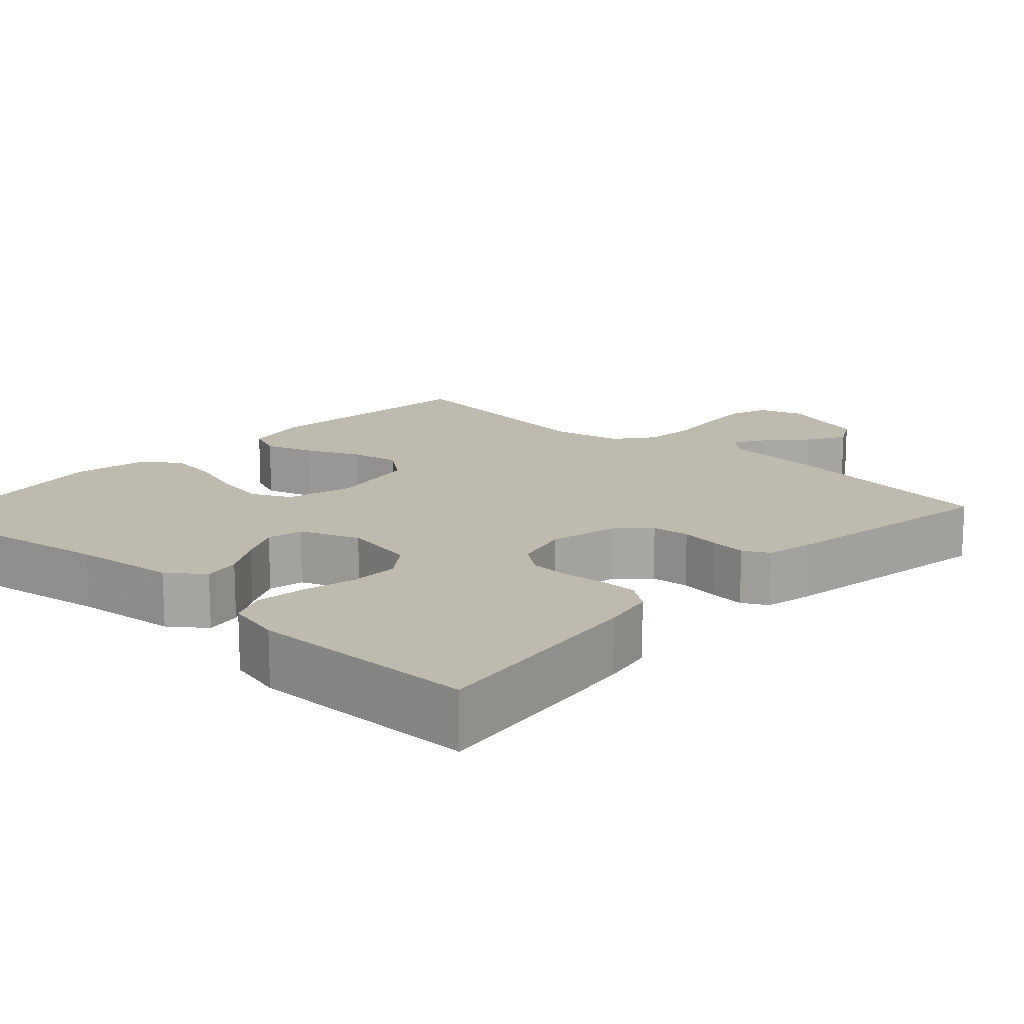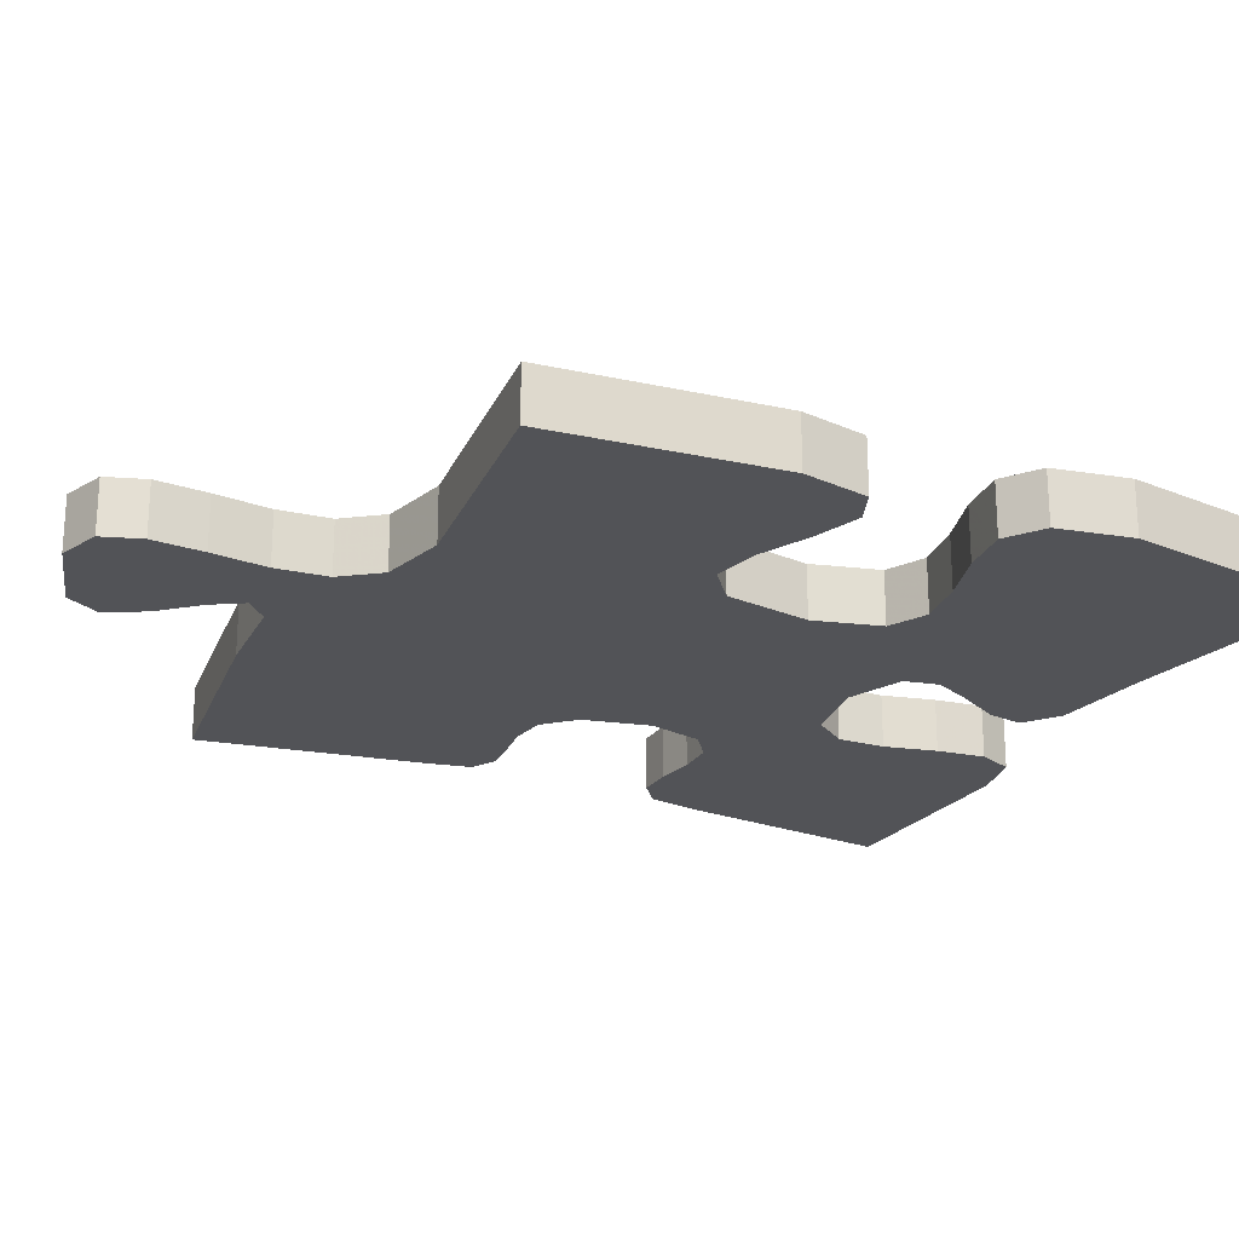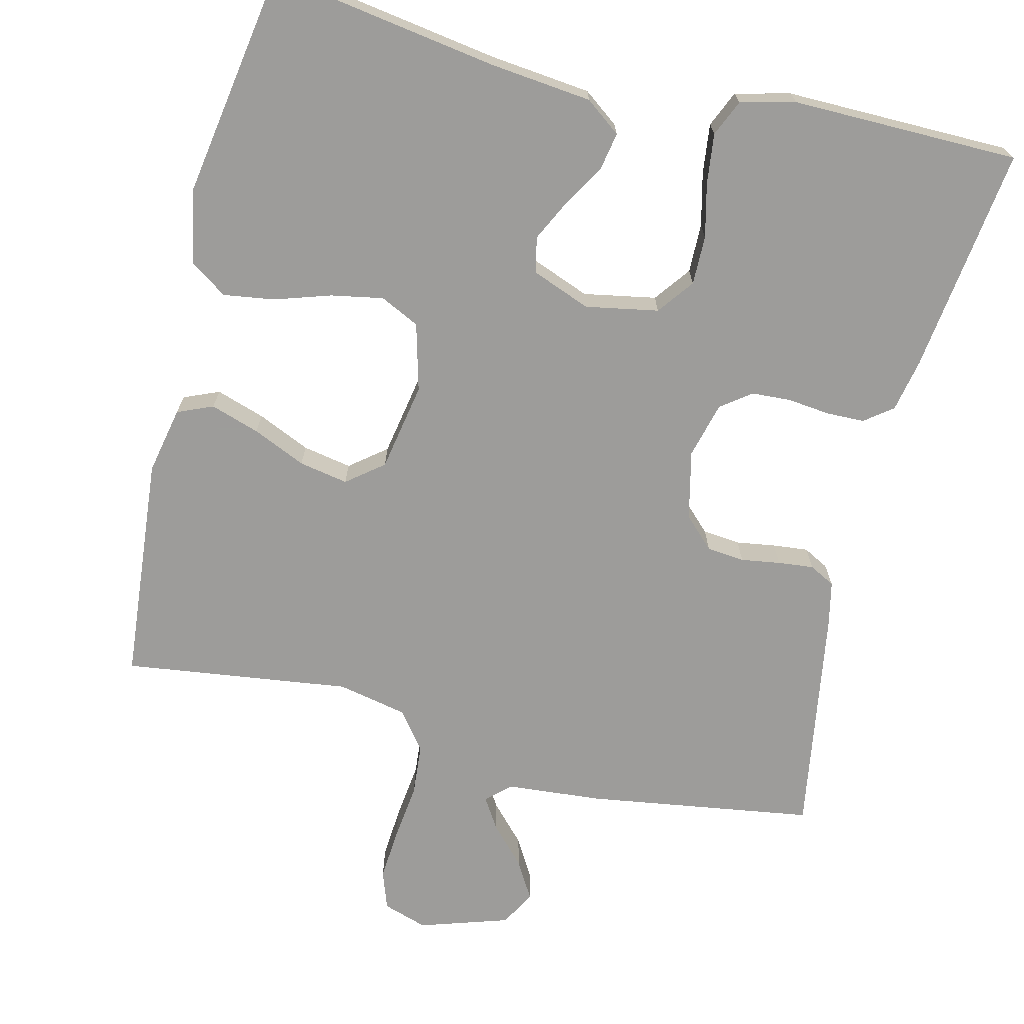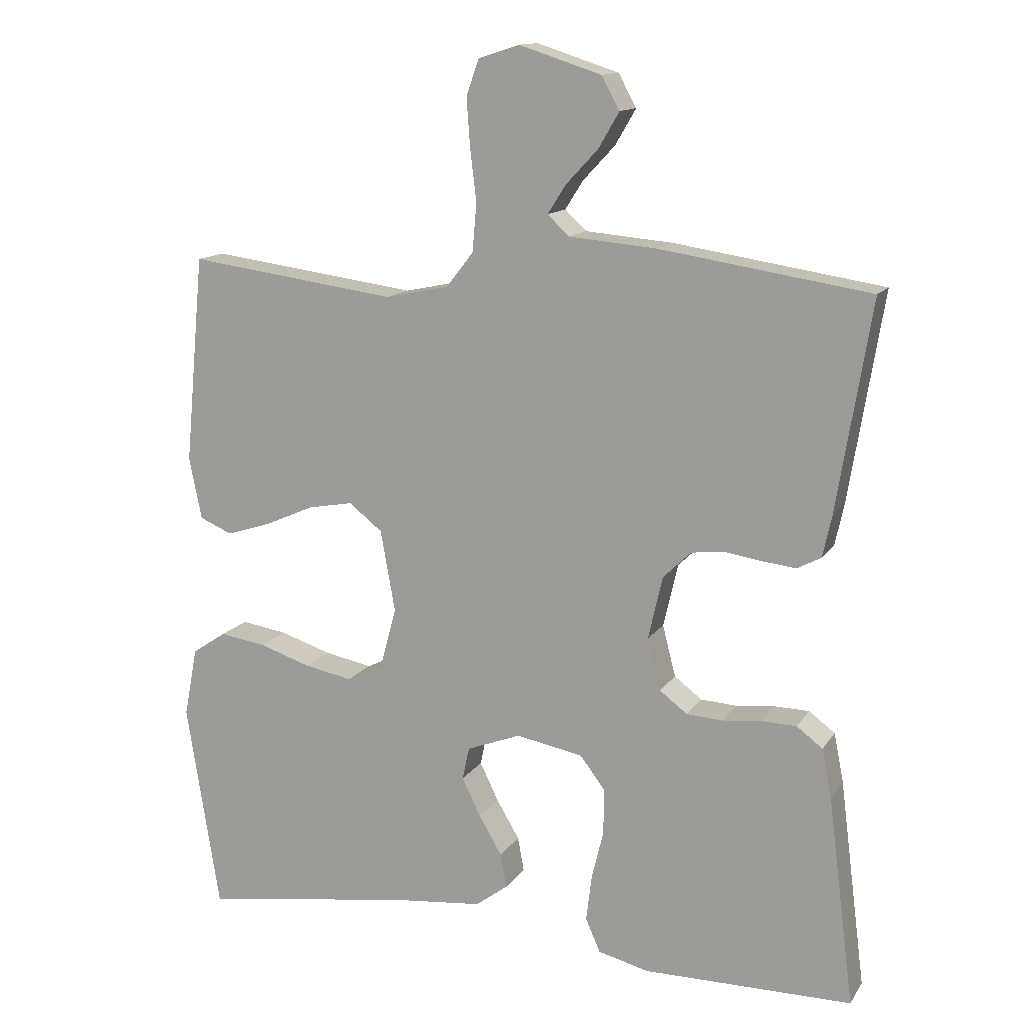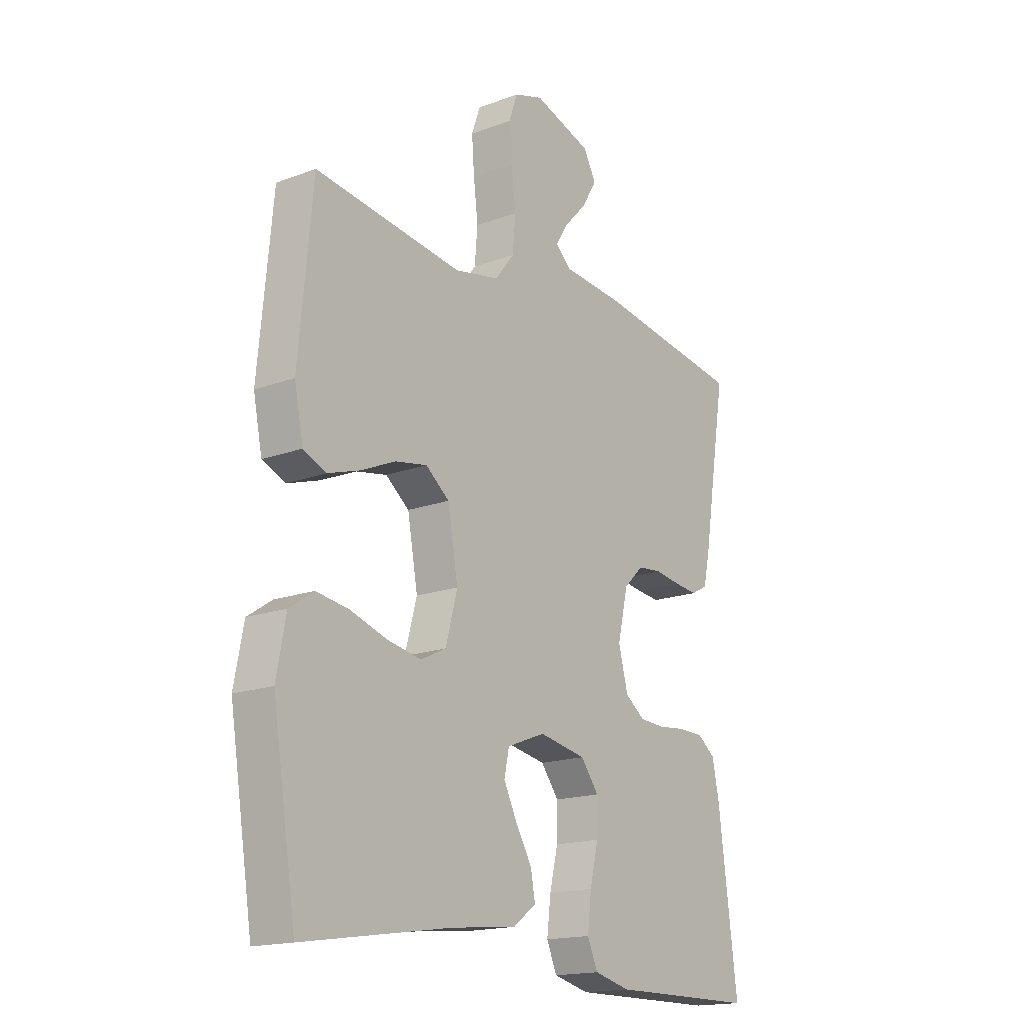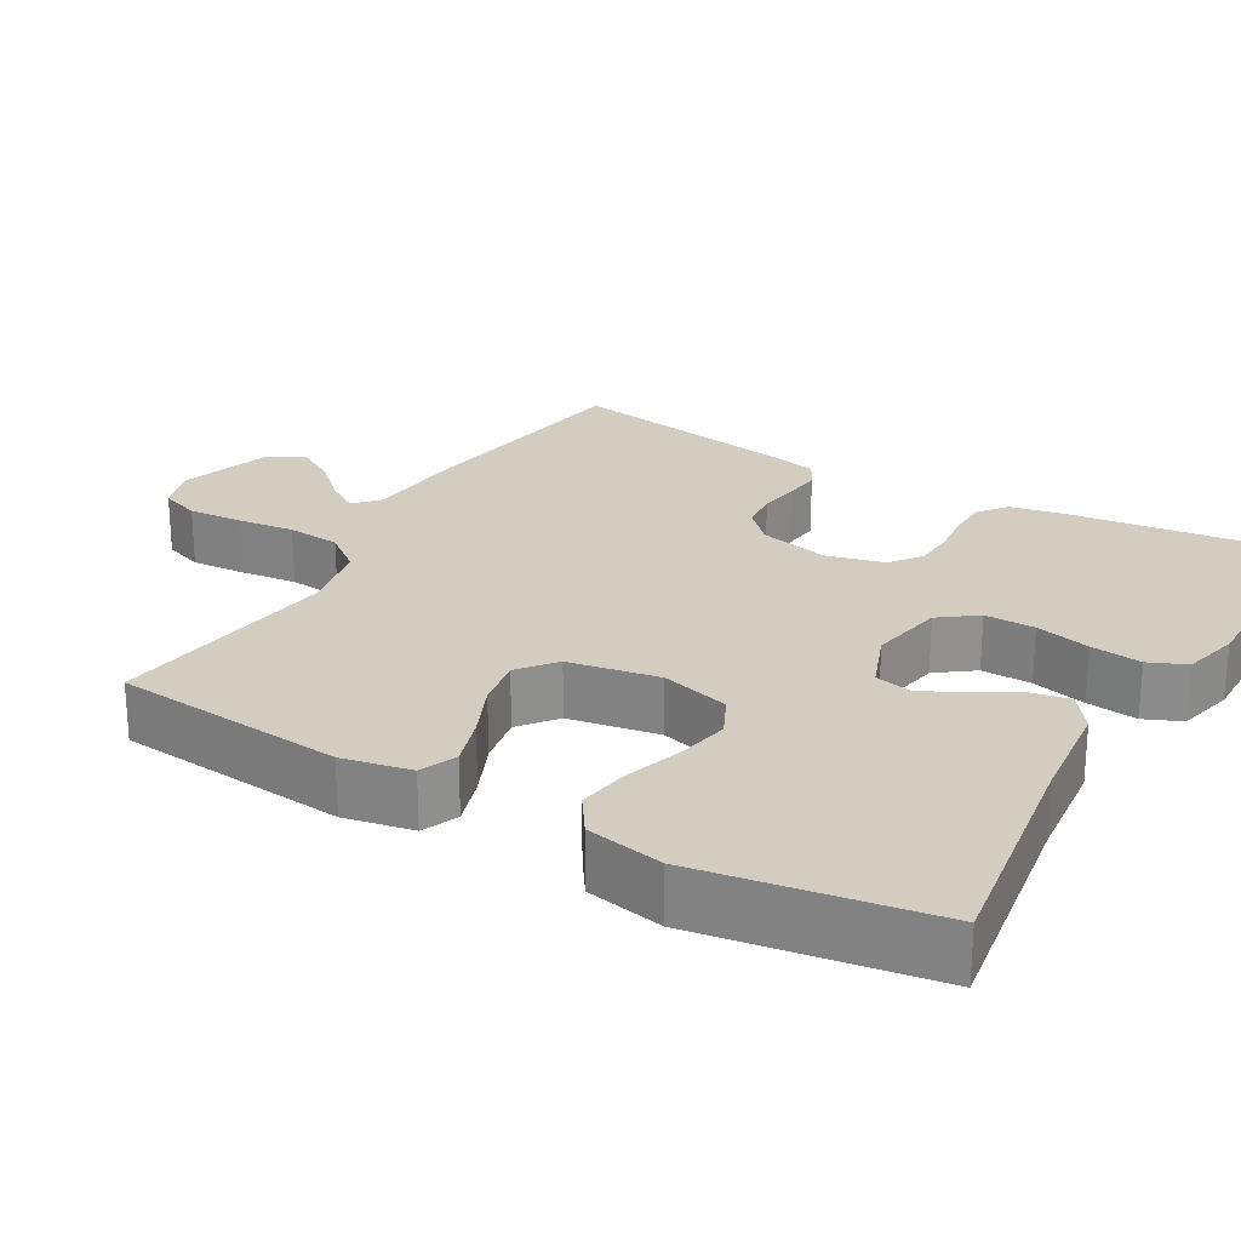
<metadata>
{"format":"obj","ext":"obj","renderer":"f3d","projection":"perspective","resolution":1024,"background":"white","views":[{"elev":15.4,"azim":-137.5,"up":"+Y"},{"elev":-22.4,"azim":63.5,"up":"+Y"},{"elev":-70.3,"azim":166.2,"up":"+Y"},{"elev":13.5,"azim":-158.5,"up":"+Z"},{"elev":-17.2,"azim":126.7,"up":"+Z"},{"elev":24.7,"azim":120.3,"up":"+Y"}]}
</metadata>
<code>
v -0.5 0.07 -0.5
v -0.462 0.07 -0.2
v -0.448 0.07 -0.13
v -0.411 0.07 -0.102
v -0.36 0.07 -0.101
v -0.305 0.07 -0.107
v -0.253 0.07 -0.104
v -0.213 0.07 -0.074
v -0.194 0.07 0
v -0.215 0.07 0.091
v -0.255 0.07 0.13
v -0.305 0.07 0.135
v -0.357 0.07 0.127
v -0.404 0.07 0.122
v -0.438 0.07 0.14
v -0.451 0.07 0.2
v -0.5 0.07 0.5
v -0.2 0.07 0.546
v -0.073 0.07 0.557
v -0.042 0.07 0.586
v -0.068 0.07 0.627
v -0.114 0.07 0.676
v -0.144 0.07 0.727
v -0.118 0.07 0.774
v 0 0.07 0.812
v 0.059 0.07 0.793
v 0.077 0.07 0.742
v 0.072 0.07 0.673
v 0.063 0.07 0.598
v 0.069 0.07 0.529
v 0.108 0.07 0.479
v 0.2 0.07 0.46
v 0.5 0.07 0.5
v 0.528 0.07 0.2
v 0.51 0.07 0.111
v 0.463 0.07 0.091
v 0.398 0.07 0.112
v 0.328 0.07 0.143
v 0.263 0.07 0.155
v 0.215 0.07 0.117
v 0.194 0.07 0
v 0.218 0.07 -0.089
v 0.27 0.07 -0.114
v 0.339 0.07 -0.101
v 0.413 0.07 -0.077
v 0.48 0.07 -0.067
v 0.529 0.07 -0.1
v 0.548 0.07 -0.2
v 0.5 0.07 -0.5
v 0.2 0.07 -0.454
v 0.066 0.07 -0.44
v 0.019 0.07 -0.405
v 0.028 0.07 -0.356
v 0.061 0.07 -0.3
v 0.088 0.07 -0.245
v 0.078 0.07 -0.198
v 0 0.07 -0.168
v -0.096 0.07 -0.186
v -0.132 0.07 -0.234
v -0.131 0.07 -0.299
v -0.114 0.07 -0.37
v -0.106 0.07 -0.436
v -0.127 0.07 -0.484
v -0.2 0.07 -0.502
v -0.5 0 -0.5
v -0.462 0 -0.2
v -0.448 0 -0.13
v -0.411 0 -0.102
v -0.36 0 -0.101
v -0.305 0 -0.107
v -0.253 0 -0.104
v -0.213 0 -0.074
v -0.194 0 0
v -0.215 0 0.091
v -0.255 0 0.13
v -0.305 0 0.135
v -0.357 0 0.127
v -0.404 0 0.122
v -0.438 0 0.14
v -0.451 0 0.2
v -0.5 0 0.5
v -0.2 0 0.546
v -0.073 0 0.557
v -0.042 0 0.586
v -0.068 0 0.627
v -0.114 0 0.676
v -0.144 0 0.727
v -0.118 0 0.774
v 0 0 0.812
v 0.059 0 0.793
v 0.077 0 0.742
v 0.072 0 0.673
v 0.063 0 0.598
v 0.069 0 0.529
v 0.108 0 0.479
v 0.2 0 0.46
v 0.5 0 0.5
v 0.528 0 0.2
v 0.51 0 0.111
v 0.463 0 0.091
v 0.398 0 0.112
v 0.328 0 0.143
v 0.263 0 0.155
v 0.215 0 0.117
v 0.194 0 0
v 0.218 0 -0.089
v 0.27 0 -0.114
v 0.339 0 -0.101
v 0.413 0 -0.077
v 0.48 0 -0.067
v 0.529 0 -0.1
v 0.548 0 -0.2
v 0.5 0 -0.5
v 0.2 0 -0.454
v 0.066 0 -0.44
v 0.019 0 -0.405
v 0.028 0 -0.356
v 0.061 0 -0.3
v 0.088 0 -0.245
v 0.078 0 -0.198
v 0 0 -0.168
v -0.096 0 -0.186
v -0.132 0 -0.234
v -0.131 0 -0.299
v -0.114 0 -0.37
v -0.106 0 -0.436
v -0.127 0 -0.484
v -0.2 0 -0.502
f 60 61 62 63
f 60 63 64 1
f 51 52 53 54
f 50 51 54 55
f 49 50 55 56
f 47 48 49 56
f 44 45 46 47
f 43 44 47 56
f 35 36 37 38
f 35 38 39
f 32 33 34 35
f 31 32 35 39
f 30 31 39 40
f 26 27 28 29
f 24 25 26 29
f 24 29 30
f 21 22 23 24
f 20 21 24 30
f 19 20 30 40
f 12 13 14 15
f 12 15 16 17
f 3 4 5 6
f 3 6 7
f 2 3 7
f 59 60 1 2
f 58 59 2 7
f 57 58 7 8
f 42 43 56 57
f 41 42 57 8
f 40 41 8 9
f 19 40 9 10
f 18 19 10 11
f 11 12 17 18
f 127 126 125 124
f 65 128 127 124
f 118 117 116 115
f 119 118 115 114
f 120 119 114 113
f 120 113 112 111
f 111 110 109 108
f 120 111 108 107
f 102 101 100 99
f 103 102 99
f 99 98 97 96
f 103 99 96 95
f 104 103 95 94
f 93 92 91 90
f 93 90 89 88
f 94 93 88
f 88 87 86 85
f 94 88 85 84
f 104 94 84 83
f 79 78 77 76
f 81 80 79 76
f 70 69 68 67
f 71 70 67
f 71 67 66
f 66 65 124 123
f 71 66 123 122
f 72 71 122 121
f 121 120 107 106
f 72 121 106 105
f 73 72 105 104
f 74 73 104 83
f 75 74 83 82
f 82 81 76 75
f 1 65 66 2
f 2 66 67 3
f 3 67 68 4
f 4 68 69 5
f 5 69 70 6
f 6 70 71 7
f 7 71 72 8
f 8 72 73 9
f 9 73 74 10
f 10 74 75 11
f 11 75 76 12
f 12 76 77 13
f 13 77 78 14
f 14 78 79 15
f 15 79 80 16
f 16 80 81 17
f 17 81 82 18
f 18 82 83 19
f 19 83 84 20
f 20 84 85 21
f 21 85 86 22
f 22 86 87 23
f 23 87 88 24
f 24 88 89 25
f 25 89 90 26
f 26 90 91 27
f 27 91 92 28
f 28 92 93 29
f 29 93 94 30
f 30 94 95 31
f 31 95 96 32
f 32 96 97 33
f 33 97 98 34
f 34 98 99 35
f 35 99 100 36
f 36 100 101 37
f 37 101 102 38
f 38 102 103 39
f 39 103 104 40
f 40 104 105 41
f 41 105 106 42
f 42 106 107 43
f 43 107 108 44
f 44 108 109 45
f 45 109 110 46
f 46 110 111 47
f 47 111 112 48
f 48 112 113 49
f 49 113 114 50
f 50 114 115 51
f 51 115 116 52
f 52 116 117 53
f 53 117 118 54
f 54 118 119 55
f 55 119 120 56
f 56 120 121 57
f 57 121 122 58
f 58 122 123 59
f 59 123 124 60
f 60 124 125 61
f 61 125 126 62
f 62 126 127 63
f 63 127 128 64
f 64 128 65 1

</code>
